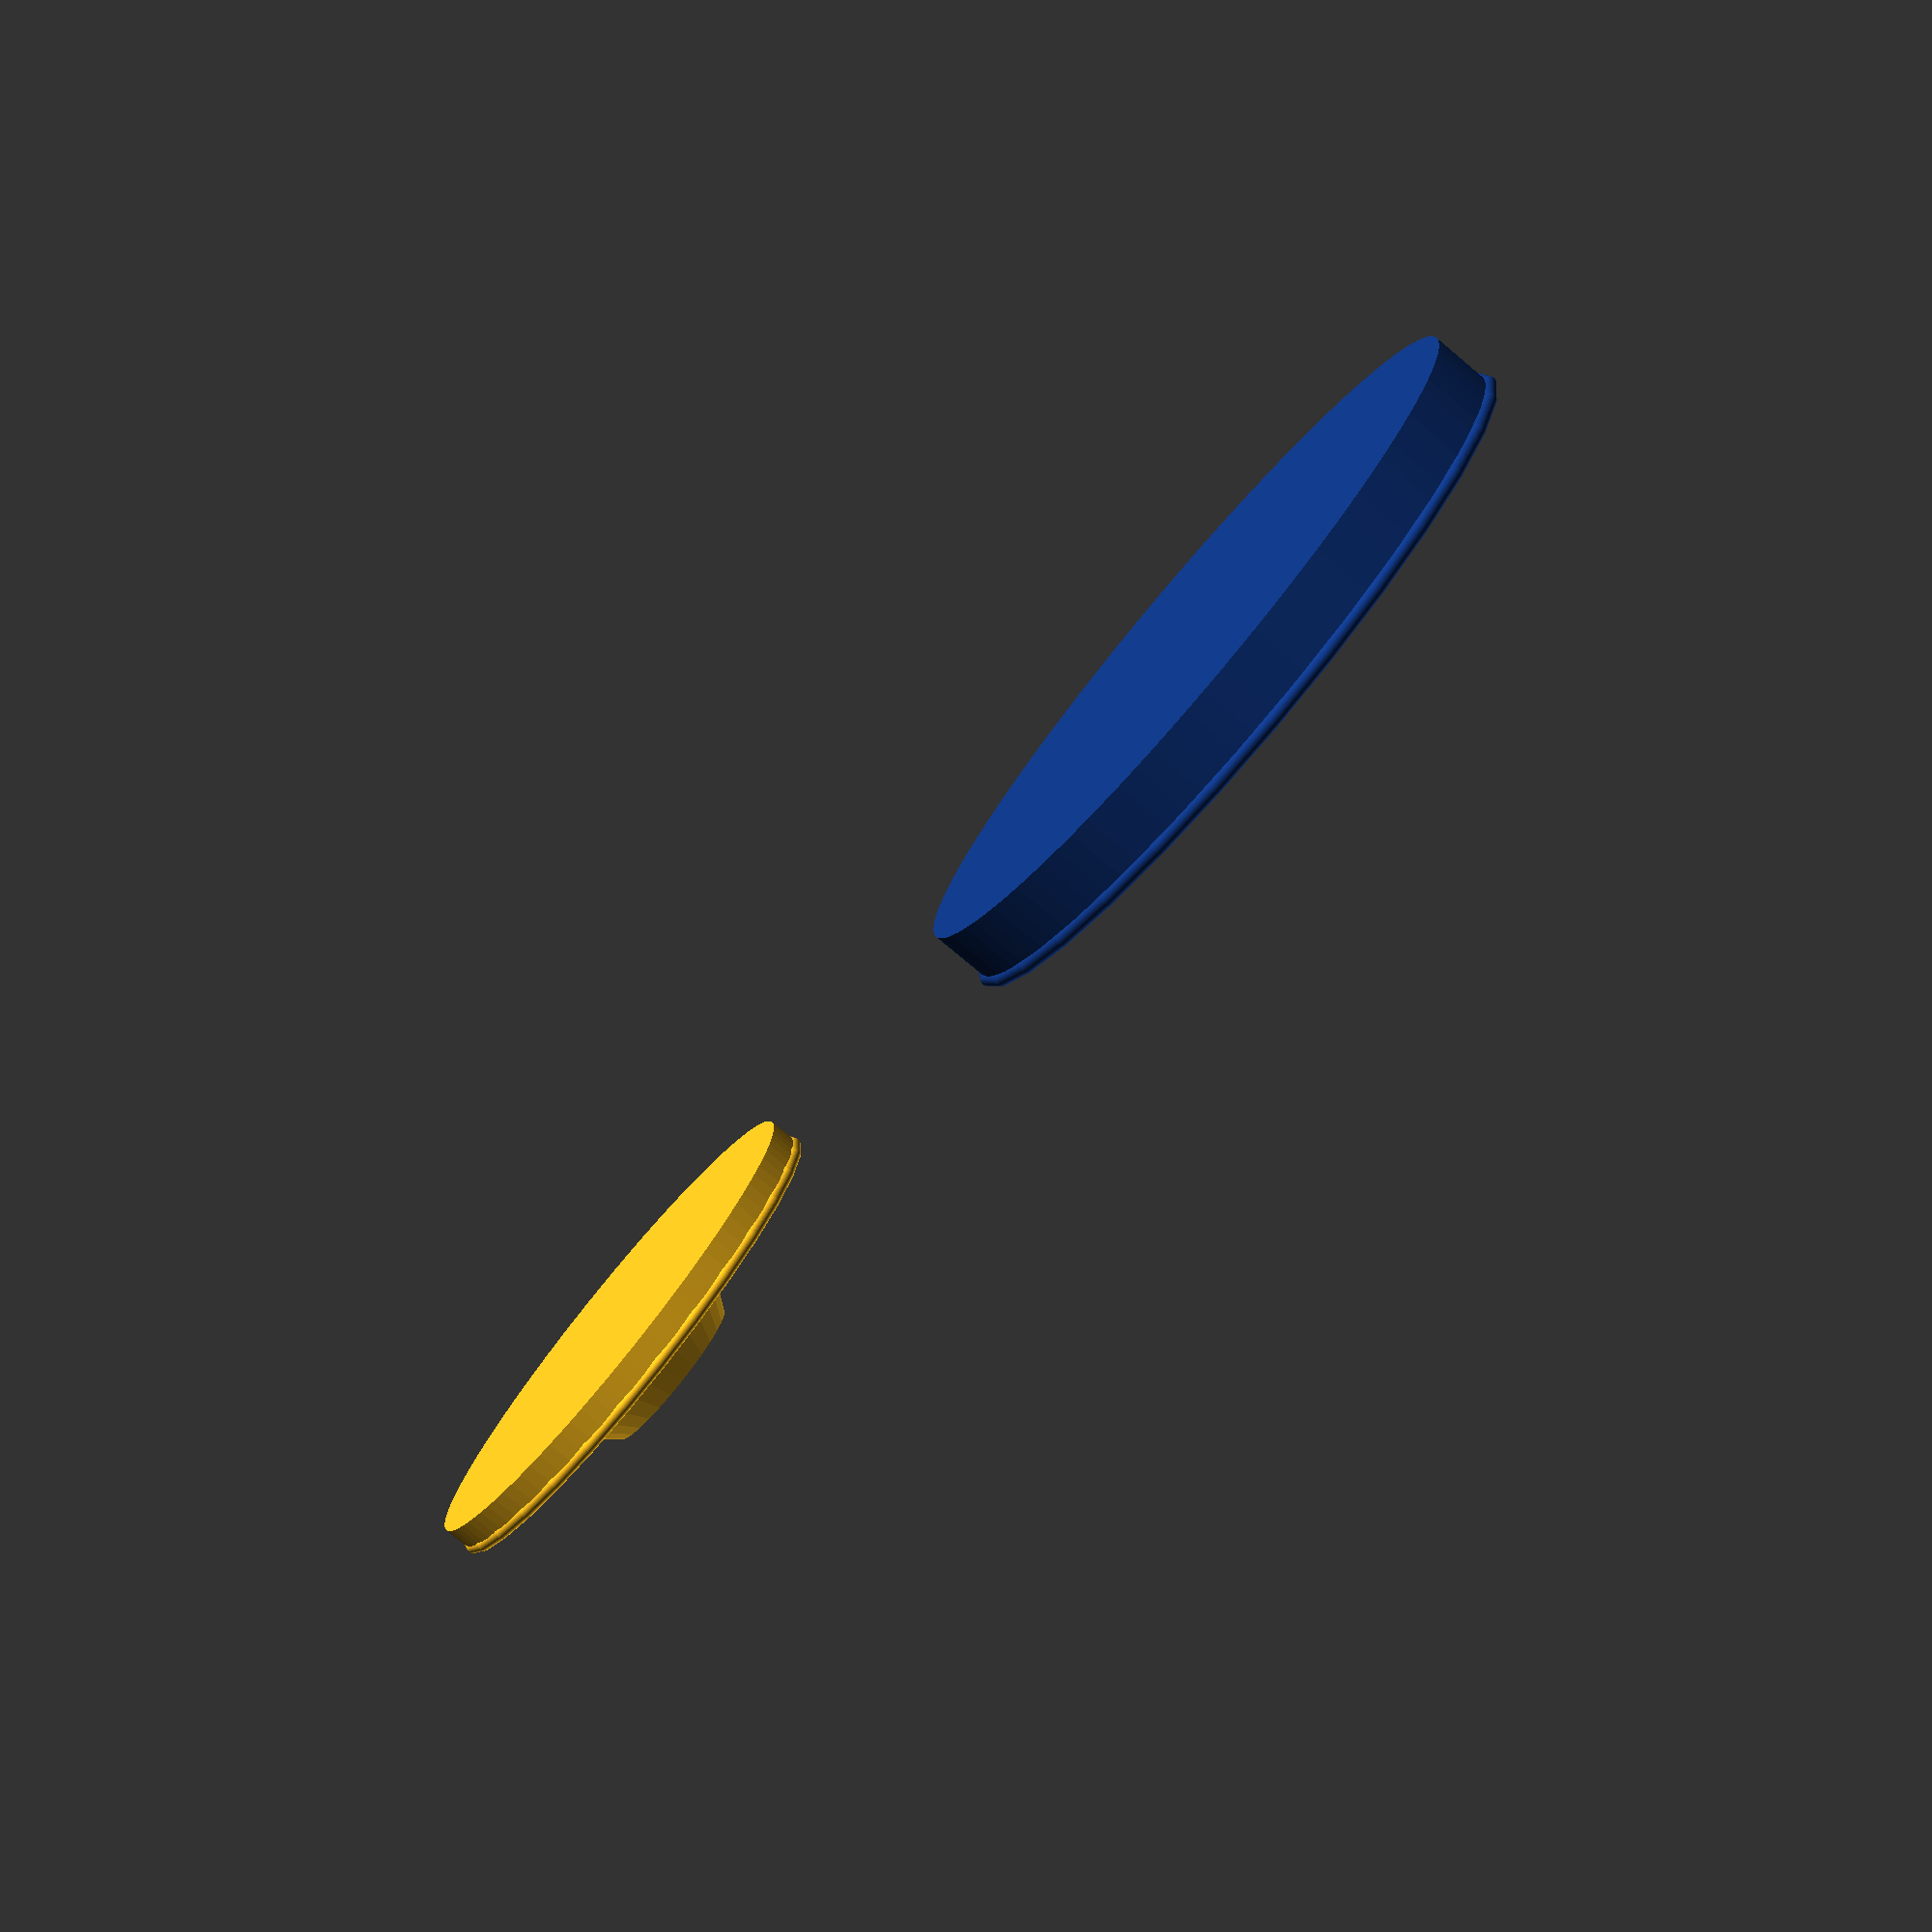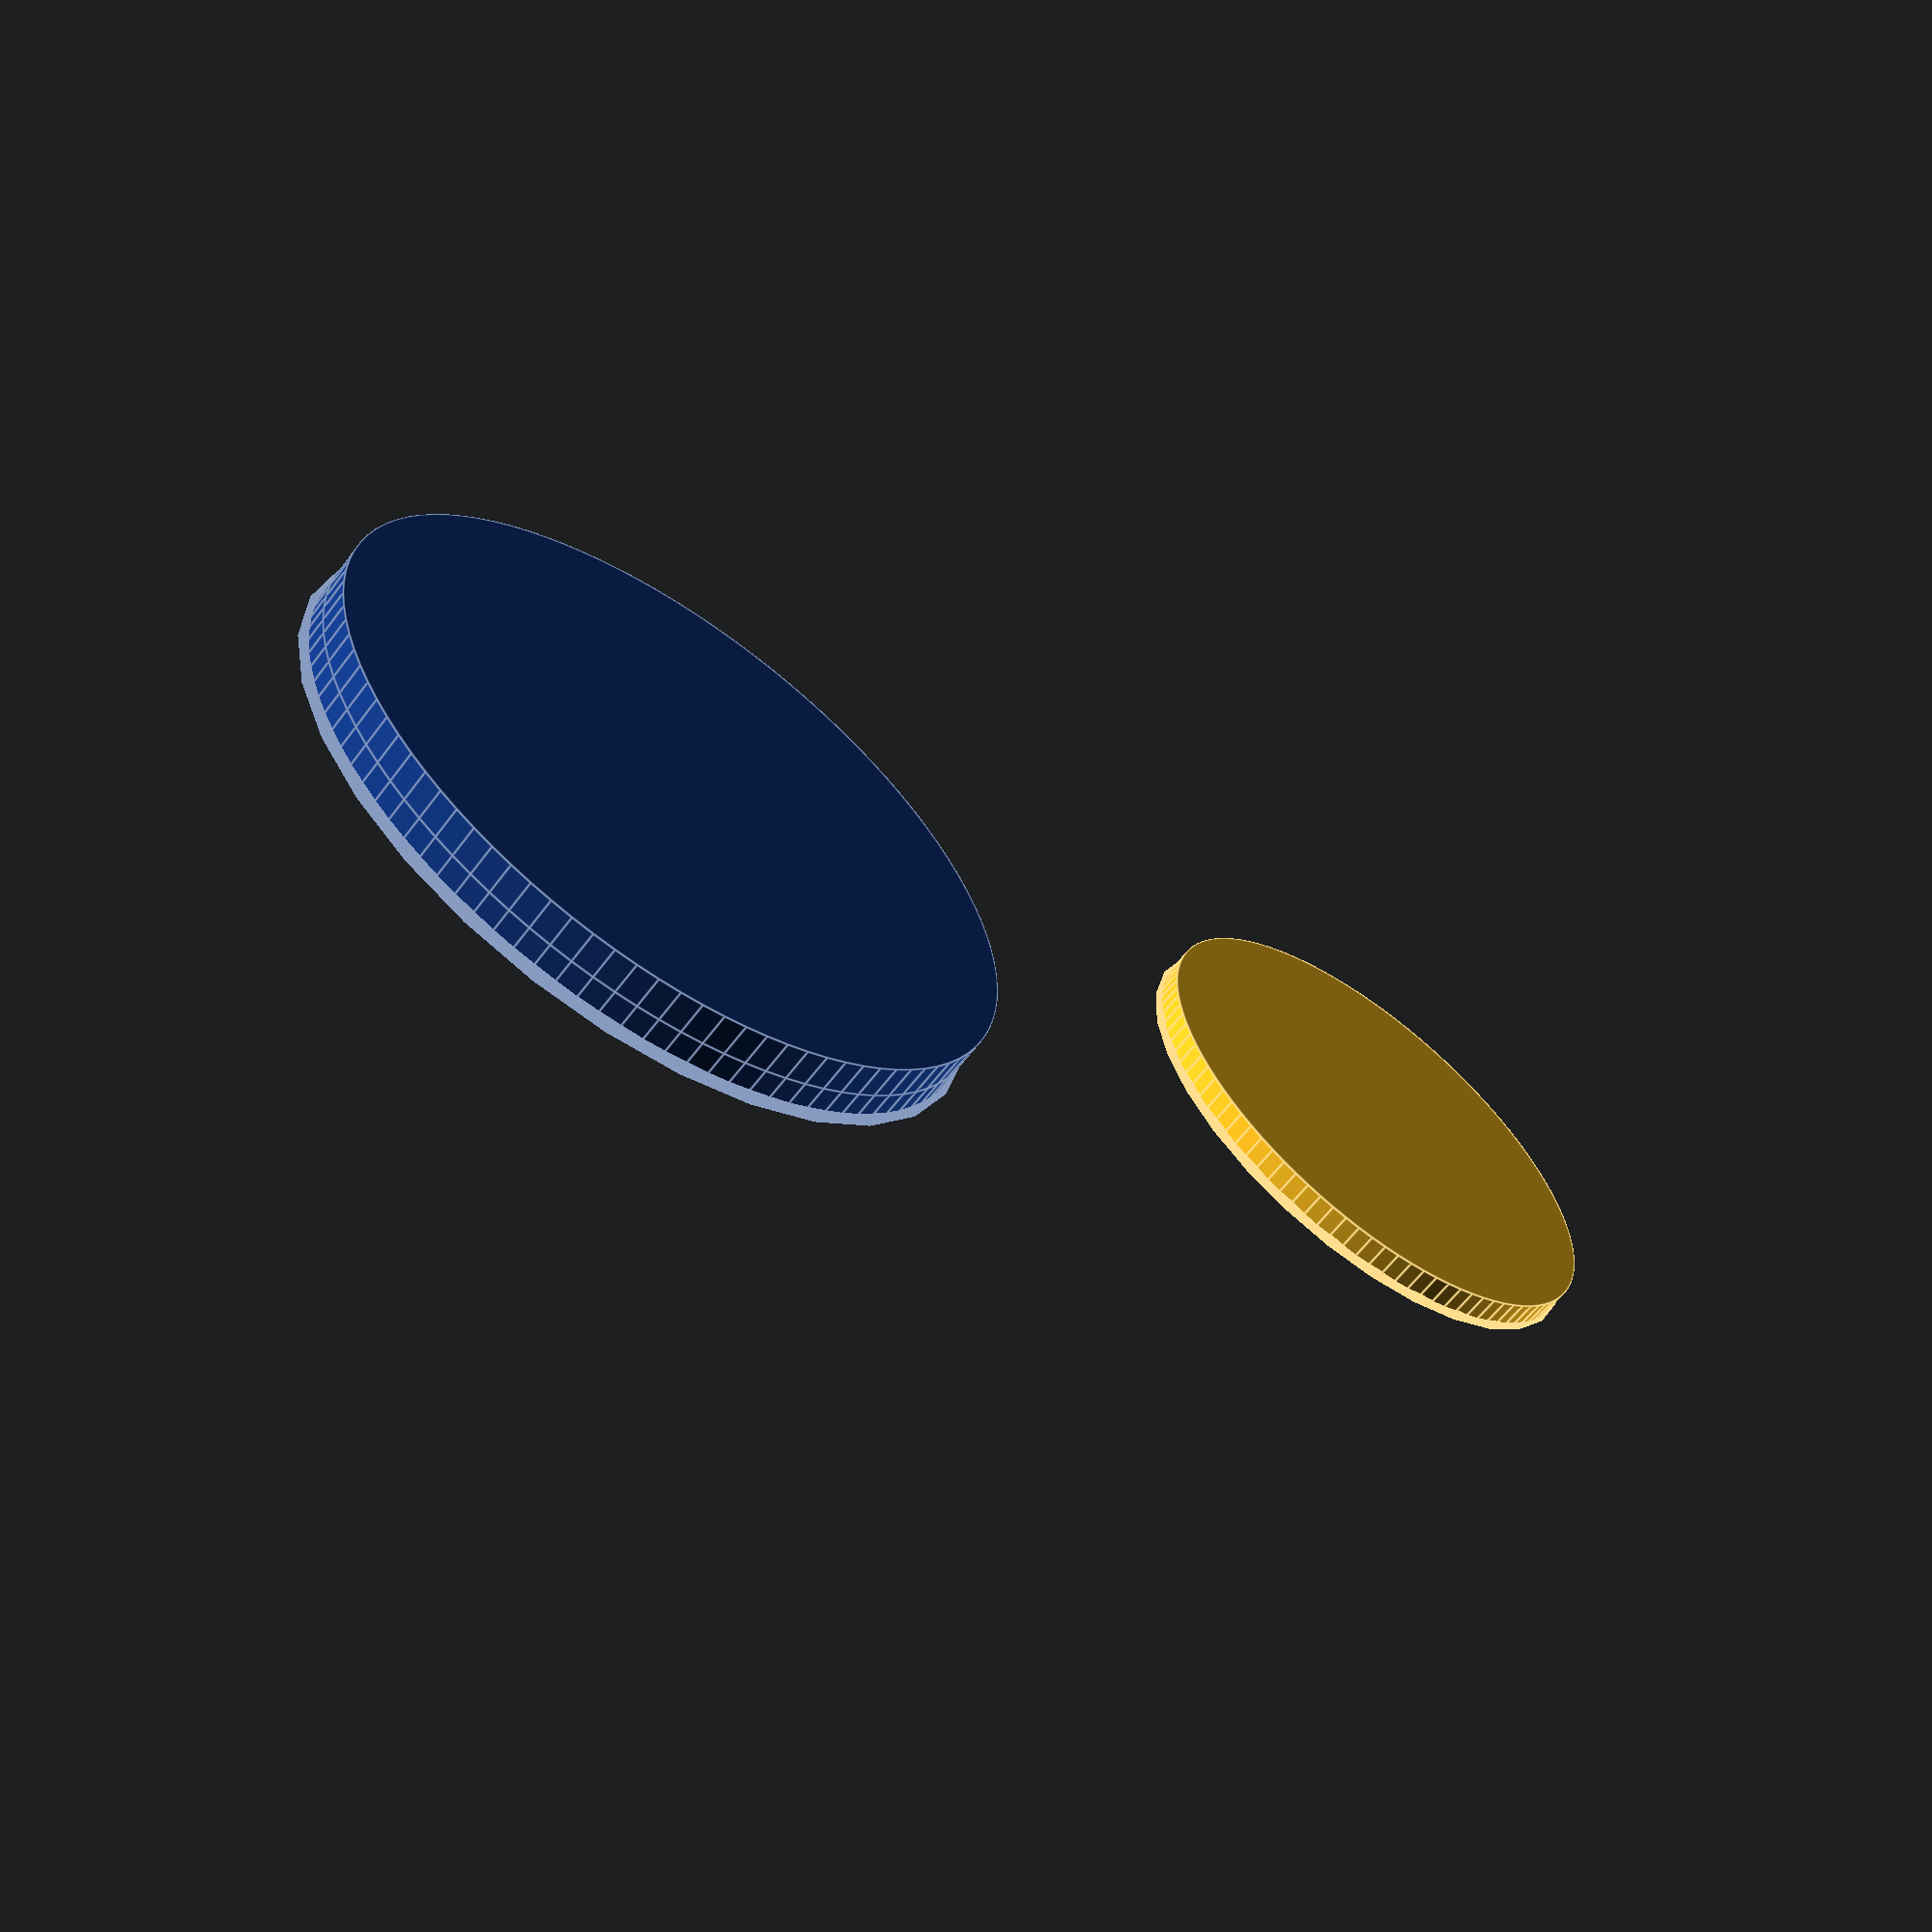
<openscad>
//Builds from OpenSCAD: The Programmers Solid 3D CAD Modeller
//Caesar Cipher 3D Tool
use <MCAD/fonts.scad>

thisFont=8bit_polyfont();
x_shift=thisFont[0][0];
y_shift=thisFont[0][1];

letters=["A","B","C","D","E","F","G","H","I","J","K","L","M","N","O","P","Q","R","S","T","U","V","W","X","Y","Z"];

module circle_words(word_offset=20.0,word_height=52.0) {
  for(i=[0:(len(letters)-1)]) assign( hourHandAngle=(i+1)*360/len(letters), theseIndicies=search(letters[i],thisFont[2],1,1) ) {
    rotate(hourHandAngle) translate([word_offset,0])
      for( j=[0:(len(theseIndicies)-1)] ) translate([j*x_shift,-y_shift/2]) {
        rotate(90) linear_extrude(height=word_height) polygon(points=thisFont[2][theseIndicies[j]][6][0],paths=thisFont[2][theseIndicies[j]][6][1]);
      }
  }
}

translate([100,100,0])
color([255/255,192/255,32/255])
{
  circle_words(word_offset=38.0,word_height=5.0);
  cylinder(h = 10, r1 = 20, r2 = 10,d2=25, center = false);
  cylinder(h = 5, r = 39.5, center = true, $fn = 100);
  rotate_extrude(convexity = 10) translate([39, 2, 0]) circle(r = 1, $fn = 100);
  rotate_extrude(convexity = 10) translate([29, 2, 0]) circle(r = 1, $fn = 100);
}
color([18/255,56/255,131/255])
{
  circle_words(word_offset=50.0,word_height=5.0);
  translate([0,0,-5]) cylinder(h = 5, r = 55, center = true, $fn = 100);

  difference() {
    cylinder (h = 5,r=55, center = true, $fn=100);
    cylinder (h = 6, r=40, center = true, $fn=100);
  }

  rotate_extrude(convexity = 10) translate([55, 2, 0]) circle(r = 1, $fn = 100);
}

</openscad>
<views>
elev=78.2 azim=33.2 roll=230.1 proj=p view=wireframe
elev=240.8 azim=65.0 roll=36.5 proj=p view=edges
</views>
